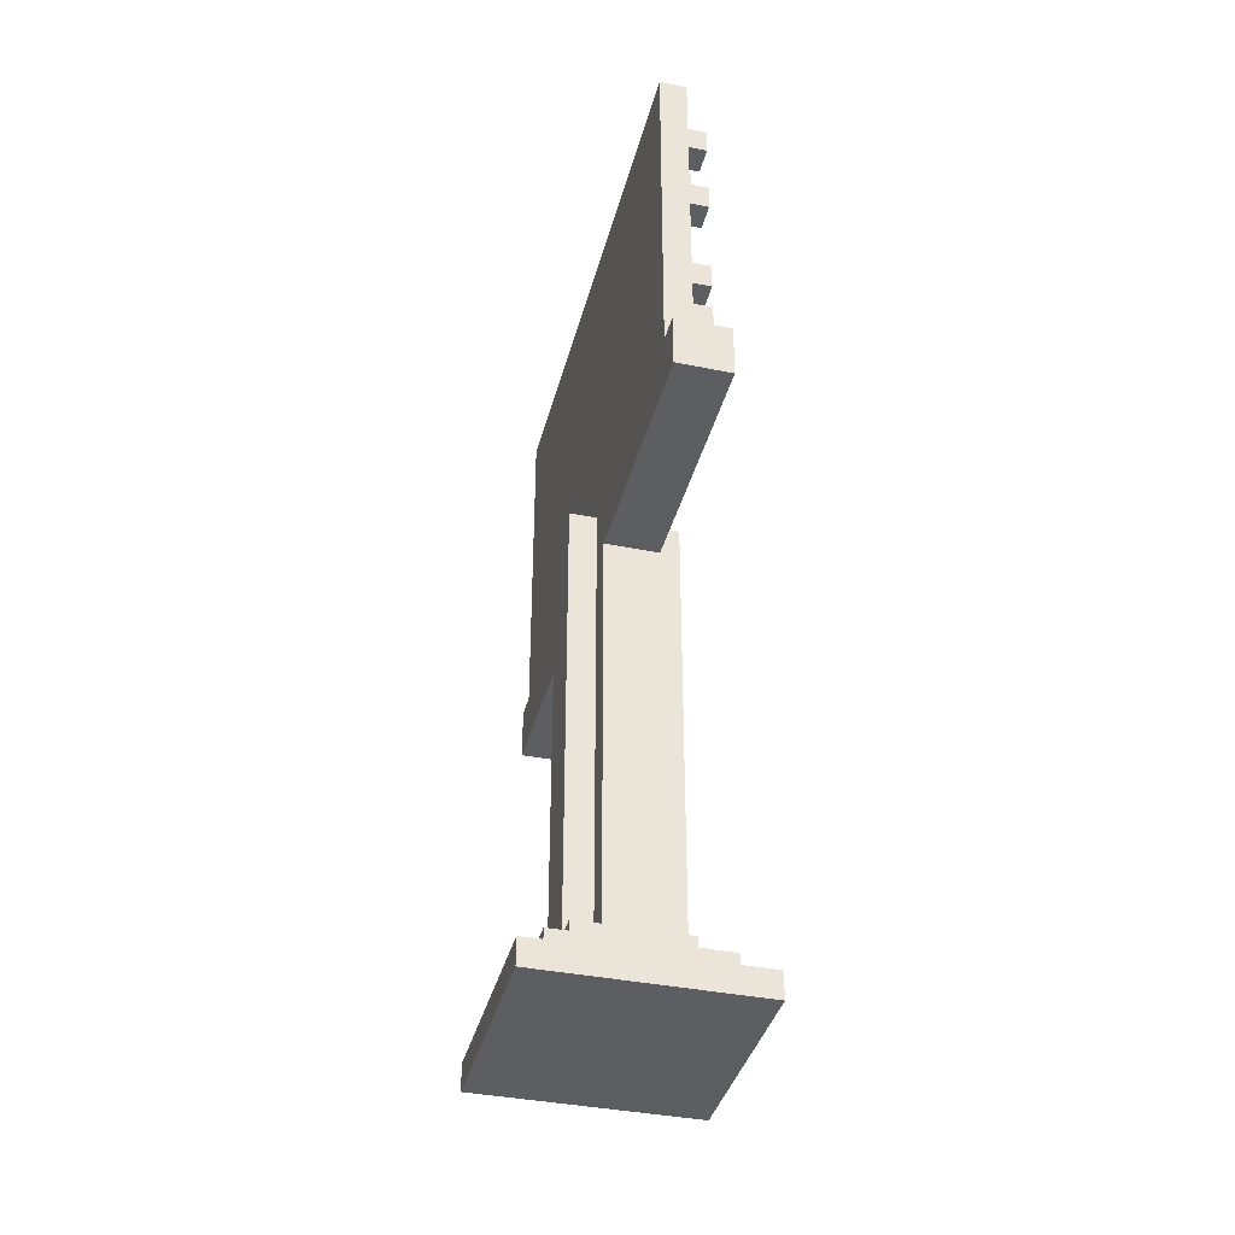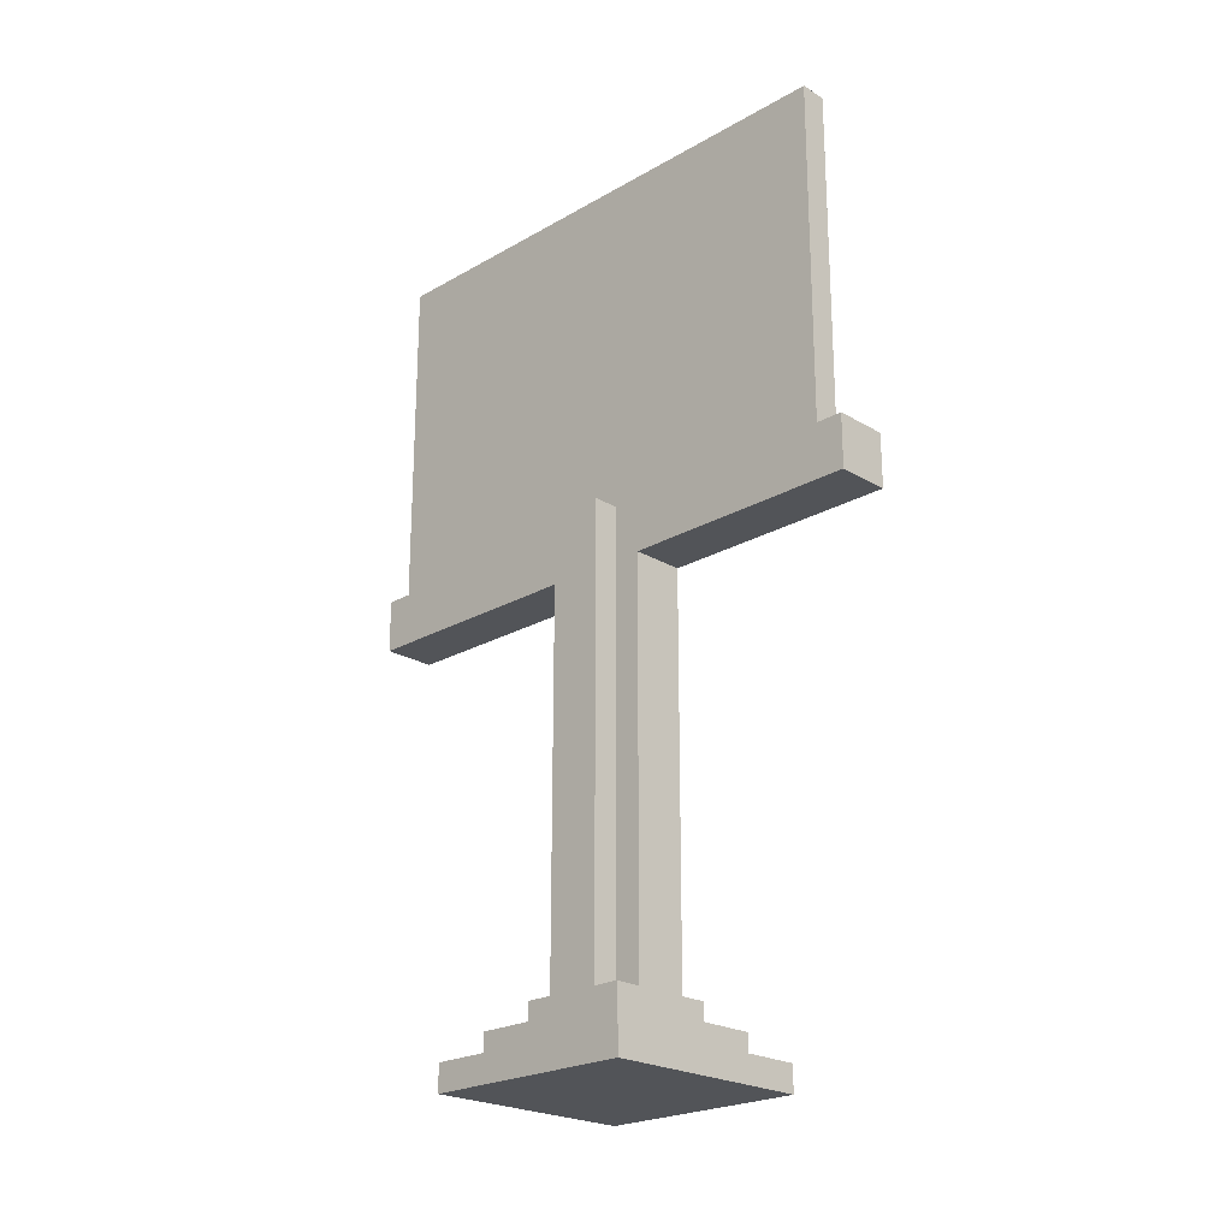
<metadata>
{"format":"obj","ext":"obj","renderer":"f3d","projection":"perspective","resolution":1024,"background":"white","views":[{"elev":-38.5,"azim":165.7,"up":"+Y"},{"elev":-22.8,"azim":134.4,"up":"+Y"}]}
</metadata>
<code>
o
v -0.5 0 0.3
v -0.5 0 -0.5
v -0.5 0.1 0.3
v -0.5 0.1 -0.5
v -0.4 0.1 0.2
v -0.4 0.1 -0.4
v -0.4 0.2 0.2
v -0.4 0.2 -0.4
v -0.3 0.2 0.1
v -0.3 0.2 -0.1
v -0.3 0.2 -0.2
v -0.3 0.2 -0.3
v -0.3 0.3 0.1
v -0.3 0.3 0
v -0.3 0.3 -0.1
v -0.3 0.3 -0.2
v -0.3 0.3 -0.3
v -0.3 2 0
v -0.3 2 -0.2
v -0.2 0.3 0.1
v -0.2 0.3 0
v -0.2 0.3 -0.2
v -0.2 0.3 -0.3
v -0.2 1.8 1
v -0.2 1.8 0.1
v -0.2 1.8 -0.3
v -0.2 1.8 -1.2
v -0.2 1.9 0.9
v -0.2 1.9 0
v -0.2 1.9 -0.2
v -0.2 1.9 -1.1
v -0.2 2 1
v -0.2 2 0.9
v -0.2 2 0.8
v -0.2 2 0.7
v -0.2 2 -0.5
v -0.2 2 -1
v -0.2 2 -1.1
v -0.2 2 -1.2
v -0.2 2.1 0.8
v -0.2 2.1 0.7
v -0.2 2.1 -0.5
v -0.2 2.1 -1
v -0.2 2.2 0.6
v -0.2 2.2 0.5
v -0.2 2.2 -0.7
v -0.2 2.2 -1
v -0.2 2.3 0.6
v -0.2 2.3 0.5
v -0.2 2.3 0.4
v -0.2 2.3 0.3
v -0.2 2.3 -0.7
v -0.2 2.3 -1
v -0.2 2.4 0.4
v -0.2 2.4 0.3
v -0.2 2.4 0.2
v -0.2 2.4 0.1
v -0.2 2.4 -0.4
v -0.2 2.4 -1
v -0.2 2.5 0.2
v -0.2 2.5 0.1
v -0.2 2.5 -0.4
v -0.2 2.5 -1
v -0.2 2.7 0.8
v -0.2 2.7 0.3
v -0.2 2.8 0.8
v -0.2 2.8 0.3
v -0.2 2.8 -0.6
v -0.2 2.8 -0.7
v -0.2 2.8 -0.9
v -0.2 2.8 -1
v -0.2 2.9 0.8
v -0.2 2.9 0.4
v -0.2 2.9 -0.6
v -0.2 2.9 -0.7
v -0.2 2.9 -0.9
v -0.2 2.9 -1
v -0.2 3 0.8
v -0.2 3 0.4
v -0.2 3.1 0.8
v -0.2 3.1 0.3
v -0.2 3.1 -0.3
v -0.2 3.1 -0.4
v -0.2 3.1 -0.5
v -0.2 3.1 -0.6
v -0.2 3.1 -0.7
v -0.2 3.1 -0.8
v -0.2 3.1 -0.9
v -0.2 3.1 -1
v -0.2 3.2 0.8
v -0.2 3.2 0.3
v -0.2 3.2 -0.3
v -0.2 3.2 -0.4
v -0.2 3.2 -0.5
v -0.2 3.2 -0.6
v -0.2 3.2 -0.7
v -0.2 3.2 -0.8
v -0.2 3.2 -0.9
v -0.2 3.2 -1
v -0.1 1.9 0.9
v -0.1 1.9 -1.1
v -0.1 2 0.9
v -0.1 2 0.8
v -0.1 2 0.7
v -0.1 2 -0.5
v -0.1 2 -1
v -0.1 2 -1.1
v -0.1 2.1 0.8
v -0.1 2.1 0.7
v -0.1 2.1 -0.5
v -0.1 2.1 -1
v -0.1 2.2 0.6
v -0.1 2.2 0.5
v -0.1 2.2 -0.7
v -0.1 2.2 -1
v -0.1 2.3 0.6
v -0.1 2.3 0.5
v -0.1 2.3 0.4
v -0.1 2.3 0.3
v -0.1 2.3 -0.7
v -0.1 2.3 -1
v -0.1 2.4 0.4
v -0.1 2.4 0.3
v -0.1 2.4 0.2
v -0.1 2.4 0.1
v -0.1 2.4 -0.4
v -0.1 2.4 -1
v -0.1 2.5 0.2
v -0.1 2.5 0.1
v -0.1 2.5 -0.4
v -0.1 2.5 -1
v -0.1 2.7 0.8
v -0.1 2.7 0.3
v -0.1 2.8 0.8
v -0.1 2.8 0.3
v -0.1 2.8 -0.6
v -0.1 2.8 -0.7
v -0.1 2.8 -0.9
v -0.1 2.8 -1
v -0.1 2.9 0.8
v -0.1 2.9 0.4
v -0.1 2.9 -0.6
v -0.1 2.9 -0.7
v -0.1 2.9 -0.9
v -0.1 2.9 -1
v -0.1 3 0.8
v -0.1 3 0.4
v -0.1 3.1 0.8
v -0.1 3.1 0.3
v -0.1 3.1 -0.3
v -0.1 3.1 -0.4
v -0.1 3.1 -0.5
v -0.1 3.1 -0.6
v -0.1 3.1 -0.7
v -0.1 3.1 -0.8
v -0.1 3.1 -0.9
v -0.1 3.1 -1
v -0.1 3.2 0.8
v -0.1 3.2 0.3
v -0.1 3.2 -0.3
v -0.1 3.2 -0.4
v -0.1 3.2 -0.5
v -0.1 3.2 -0.6
v -0.1 3.2 -0.7
v -0.1 3.2 -0.8
v -0.1 3.2 -0.9
v -0.1 3.2 -1
v -0.1 3.3 0.9
v -0.1 3.3 -1.1
v -0.2 1.9 0
v -0.2 1.9 -0.2
v -0.2 2 0
v -0.2 2 -0.2
v 0 0.3 0.1
v 0 0.3 0
v 0 0.3 -0.2
v 0 0.3 -0.3
v 0 1.8 1
v 0 1.8 0.1
v 0 1.8 -0.3
v 0 1.8 -1.2
v 0 1.9 0.9
v 0 1.9 0
v 0 1.9 -0.2
v 0 1.9 -1.1
v 0 2 1
v 0 2 0.9
v 0 2 0
v 0 2 -0.2
v 0 2 -1.1
v 0 2 -1.2
v 0 3.3 0.9
v 0 3.3 -1.1
v 0.1 0.2 0.1
v 0.1 0.2 -0.1
v 0.1 0.2 -0.2
v 0.1 0.2 -0.3
v 0.1 0.3 0.1
v 0.1 0.3 0
v 0.1 0.3 -0.1
v 0.1 0.3 -0.2
v 0.1 0.3 -0.3
v 0.1 2 0
v 0.1 2 -0.2
v 0.2 0.1 0.2
v 0.2 0.1 -0.4
v 0.2 0.2 0.2
v 0.2 0.2 -0.4
v 0.3 0 0.3
v 0.3 0 -0.5
v 0.3 0.1 0.3
v 0.3 0.1 -0.5
v -0.2 1.8 1
v -0.2 2 1
v 0 1.8 1
v 0 2 1
v -0.1 2 0.9
v -0.1 3.3 0.9
v 0 2 0.9
v 0 3.3 0.9
v -0.2 2 0.8
v -0.2 2.1 0.8
v -0.2 2.7 0.8
v -0.2 2.8 0.8
v -0.2 2.9 0.8
v -0.2 3 0.8
v -0.2 3.1 0.8
v -0.2 3.2 0.8
v -0.1 2 0.8
v -0.1 2.1 0.8
v -0.1 2.7 0.8
v -0.1 2.8 0.8
v -0.1 2.9 0.8
v -0.1 3 0.8
v -0.1 3.1 0.8
v -0.1 3.2 0.8
v -0.2 2.2 0.6
v -0.2 2.3 0.6
v -0.1 2.2 0.6
v -0.1 2.3 0.6
v -0.2 2.3 0.4
v -0.2 2.4 0.4
v -0.1 2.3 0.4
v -0.1 2.4 0.4
v -0.5 0 0.3
v -0.5 0.1 0.3
v 0.3 0 0.3
v 0.3 0.1 0.3
v -0.4 0.1 0.2
v -0.4 0.2 0.2
v -0.2 2.4 0.2
v -0.2 2.5 0.2
v -0.1 2.4 0.2
v -0.1 2.5 0.2
v 0.2 0.1 0.2
v 0.2 0.2 0.2
v -0.3 0.2 0.1
v -0.3 0.3 0.1
v -0.2 0.3 0.1
v -0.2 1.8 0.1
v 0 0.3 0.1
v 0 1.8 0.1
v 0.1 0.2 0.1
v 0.1 0.3 0.1
v -0.3 0.3 0
v -0.3 2 0
v -0.2 0.3 0
v -0.2 1.9 0
v -0.2 2 0
v 0 0.3 0
v 0 1.9 0
v 0 2 0
v 0.1 0.3 0
v 0.1 2 0
v -0.2 3.1 -0.3
v -0.2 3.2 -0.3
v -0.1 3.1 -0.3
v -0.1 3.2 -0.3
v -0.2 2.4 -0.4
v -0.2 2.5 -0.4
v -0.1 2.4 -0.4
v -0.1 2.5 -0.4
v -0.2 2 -0.5
v -0.2 2.1 -0.5
v -0.2 3.1 -0.5
v -0.2 3.2 -0.5
v -0.1 2 -0.5
v -0.1 2.1 -0.5
v -0.1 3.1 -0.5
v -0.1 3.2 -0.5
v -0.2 2.8 -0.6
v -0.2 2.9 -0.6
v -0.1 2.8 -0.6
v -0.1 2.9 -0.6
v -0.2 2.2 -0.7
v -0.2 2.3 -0.7
v -0.2 3.1 -0.7
v -0.2 3.2 -0.7
v -0.1 2.2 -0.7
v -0.1 2.3 -0.7
v -0.1 3.1 -0.7
v -0.1 3.2 -0.7
v -0.2 2.8 -0.9
v -0.2 2.9 -0.9
v -0.2 3.1 -0.9
v -0.2 3.2 -0.9
v -0.1 2.8 -0.9
v -0.1 2.9 -0.9
v -0.1 3.1 -0.9
v -0.1 3.2 -0.9
v -0.2 1.9 -1.1
v -0.2 2 -1.1
v -0.1 1.9 -1.1
v -0.1 2 -1.1
v -0.2 1.9 0.9
v -0.2 2 0.9
v -0.1 1.9 0.9
v -0.1 2 0.9
v -0.2 2 0.7
v -0.2 2.1 0.7
v -0.1 2 0.7
v -0.1 2.1 0.7
v -0.2 2.2 0.5
v -0.2 2.3 0.5
v -0.1 2.2 0.5
v -0.1 2.3 0.5
v -0.2 2.9 0.4
v -0.2 3 0.4
v -0.1 2.9 0.4
v -0.1 3 0.4
v -0.2 2.3 0.3
v -0.2 2.4 0.3
v -0.2 2.7 0.3
v -0.2 2.8 0.3
v -0.2 3.1 0.3
v -0.2 3.2 0.3
v -0.1 2.3 0.3
v -0.1 2.4 0.3
v -0.1 2.7 0.3
v -0.1 2.8 0.3
v -0.1 3.1 0.3
v -0.1 3.2 0.3
v -0.2 2.4 0.1
v -0.2 2.5 0.1
v -0.1 2.4 0.1
v -0.1 2.5 0.1
v -0.3 0.3 -0.2
v -0.3 2 -0.2
v -0.2 0.3 -0.2
v -0.2 1.9 -0.2
v -0.2 2 -0.2
v 0 0.3 -0.2
v 0 1.9 -0.2
v 0 2 -0.2
v 0.1 0.3 -0.2
v 0.1 2 -0.2
v -0.3 0.2 -0.3
v -0.3 0.3 -0.3
v -0.2 0.3 -0.3
v -0.2 1.8 -0.3
v 0 0.3 -0.3
v 0 1.8 -0.3
v 0.1 0.2 -0.3
v 0.1 0.3 -0.3
v -0.4 0.1 -0.4
v -0.4 0.2 -0.4
v -0.2 3.1 -0.4
v -0.2 3.2 -0.4
v -0.1 3.1 -0.4
v -0.1 3.2 -0.4
v 0.2 0.1 -0.4
v 0.2 0.2 -0.4
v -0.5 0 -0.5
v -0.5 0.1 -0.5
v 0.3 0 -0.5
v 0.3 0.1 -0.5
v -0.2 3.1 -0.6
v -0.2 3.2 -0.6
v -0.1 3.1 -0.6
v -0.1 3.2 -0.6
v -0.2 2.8 -0.7
v -0.2 2.9 -0.7
v -0.1 2.8 -0.7
v -0.1 2.9 -0.7
v -0.2 3.1 -0.8
v -0.2 3.2 -0.8
v -0.1 3.1 -0.8
v -0.1 3.2 -0.8
v -0.2 2 -1
v -0.2 2.1 -1
v -0.2 2.2 -1
v -0.2 2.3 -1
v -0.2 2.4 -1
v -0.2 2.5 -1
v -0.2 2.8 -1
v -0.2 2.9 -1
v -0.2 3.1 -1
v -0.2 3.2 -1
v -0.1 2 -1
v -0.1 2.1 -1
v -0.1 2.2 -1
v -0.1 2.3 -1
v -0.1 2.4 -1
v -0.1 2.5 -1
v -0.1 2.8 -1
v -0.1 2.9 -1
v -0.1 3.1 -1
v -0.1 3.2 -1
v -0.1 2 -1.1
v -0.1 3.3 -1.1
v 0 2 -1.1
v 0 3.3 -1.1
v -0.2 1.8 -1.2
v -0.2 2 -1.2
v 0 1.8 -1.2
v 0 2 -1.2
v -0.5 0 0.3
v 0.3 0 0.3
v -0.3 0 0.1
v 0.1 0 0.1
v -0.3 0 -0.1
v 0.1 0 -0.1
v -0.3 0 -0.2
v 0.1 0 -0.2
v -0.3 0 -0.3
v 0.1 0 -0.3
v -0.5 0 -0.5
v 0.3 0 -0.5
v -0.2 1.8 1
v 0 1.8 1
v -0.2 1.8 0.1
v 0 1.8 0.1
v -0.2 1.8 -0.3
v 0 1.8 -0.3
v -0.2 1.8 -1.2
v 0 1.8 -1.2
v -0.2 2 0.8
v -0.1 2 0.8
v -0.2 2 0.7
v -0.1 2 0.7
v -0.2 2 -0.5
v -0.1 2 -0.5
v -0.2 2 -1
v -0.1 2 -1
v -0.2 2.2 0.6
v -0.1 2.2 0.6
v -0.2 2.2 0.5
v -0.1 2.2 0.5
v -0.2 2.2 -0.7
v -0.1 2.2 -0.7
v -0.2 2.2 -1
v -0.1 2.2 -1
v -0.2 2.3 0.4
v -0.1 2.3 0.4
v -0.2 2.3 0.3
v -0.1 2.3 0.3
v -0.2 2.4 0.2
v -0.1 2.4 0.2
v -0.2 2.4 0.1
v -0.1 2.4 0.1
v -0.2 2.4 -0.4
v -0.1 2.4 -0.4
v -0.2 2.4 -1
v -0.1 2.4 -1
v -0.2 2.7 0.8
v -0.1 2.7 0.8
v -0.2 2.7 0.3
v -0.1 2.7 0.3
v -0.2 2.8 -0.6
v -0.1 2.8 -0.6
v -0.2 2.8 -0.7
v -0.1 2.8 -0.7
v -0.2 2.8 -0.9
v -0.1 2.8 -0.9
v -0.2 2.8 -1
v -0.1 2.8 -1
v -0.2 2.9 0.8
v -0.1 2.9 0.8
v -0.2 2.9 0.4
v -0.1 2.9 0.4
v -0.2 3.1 0.8
v -0.1 3.1 0.8
v -0.2 3.1 0.3
v -0.1 3.1 0.3
v -0.2 3.1 -0.3
v -0.1 3.1 -0.3
v -0.2 3.1 -0.4
v -0.1 3.1 -0.4
v -0.2 3.1 -0.5
v -0.1 3.1 -0.5
v -0.2 3.1 -0.6
v -0.1 3.1 -0.6
v -0.2 3.1 -0.7
v -0.1 3.1 -0.7
v -0.2 3.1 -0.8
v -0.1 3.1 -0.8
v -0.2 3.1 -0.9
v -0.1 3.1 -0.9
v -0.2 3.1 -1
v -0.1 3.1 -1
v -0.5 0.1 0.3
v 0.3 0.1 0.3
v -0.4 0.1 0.2
v 0.2 0.1 0.2
v -0.4 0.1 -0.4
v 0.2 0.1 -0.4
v -0.5 0.1 -0.5
v 0.3 0.1 -0.5
v -0.4 0.2 0.2
v 0.2 0.2 0.2
v -0.3 0.2 0.1
v 0.1 0.2 0.1
v -0.3 0.2 -0.1
v 0.1 0.2 -0.1
v -0.3 0.2 -0.2
v 0.1 0.2 -0.2
v -0.3 0.2 -0.3
v 0.1 0.2 -0.3
v -0.4 0.2 -0.4
v 0.2 0.2 -0.4
v -0.3 0.3 0.1
v -0.2 0.3 0.1
v 0 0.3 0.1
v 0.1 0.3 0.1
v -0.3 0.3 0
v -0.2 0.3 0
v 0 0.3 0
v 0.1 0.3 0
v -0.3 0.3 -0.2
v -0.2 0.3 -0.2
v 0 0.3 -0.2
v 0.1 0.3 -0.2
v -0.3 0.3 -0.3
v -0.2 0.3 -0.3
v 0 0.3 -0.3
v 0.1 0.3 -0.3
v -0.2 1.9 0.9
v -0.1 1.9 0.9
v -0.2 1.9 0
v -0.2 1.9 -0.2
v -0.2 1.9 -1.1
v -0.1 1.9 -1.1
v -0.2 2 1
v 0 2 1
v -0.2 2 0.9
v -0.1 2 0.9
v 0 2 0.9
v -0.3 2 0
v -0.2 2 0
v 0 2 0
v 0.1 2 0
v -0.3 2 -0.2
v -0.2 2 -0.2
v 0 2 -0.2
v 0.1 2 -0.2
v -0.2 2 -1.1
v -0.1 2 -1.1
v 0 2 -1.1
v -0.2 2 -1.2
v 0 2 -1.2
v -0.2 2.1 0.8
v -0.1 2.1 0.8
v -0.2 2.1 0.7
v -0.1 2.1 0.7
v -0.2 2.1 -0.5
v -0.1 2.1 -0.5
v -0.2 2.1 -1
v -0.1 2.1 -1
v -0.2 2.3 0.6
v -0.1 2.3 0.6
v -0.2 2.3 0.5
v -0.1 2.3 0.5
v -0.2 2.3 -0.7
v -0.1 2.3 -0.7
v -0.2 2.3 -1
v -0.1 2.3 -1
v -0.2 2.4 0.4
v -0.1 2.4 0.4
v -0.2 2.4 0.3
v -0.1 2.4 0.3
v -0.2 2.5 0.2
v -0.1 2.5 0.2
v -0.2 2.5 0.1
v -0.1 2.5 0.1
v -0.2 2.5 -0.4
v -0.1 2.5 -0.4
v -0.2 2.5 -1
v -0.1 2.5 -1
v -0.2 2.8 0.8
v -0.1 2.8 0.8
v -0.2 2.8 0.3
v -0.1 2.8 0.3
v -0.2 2.9 -0.6
v -0.1 2.9 -0.6
v -0.2 2.9 -0.7
v -0.1 2.9 -0.7
v -0.2 2.9 -0.9
v -0.1 2.9 -0.9
v -0.2 2.9 -1
v -0.1 2.9 -1
v -0.2 3 0.8
v -0.1 3 0.8
v -0.2 3 0.4
v -0.1 3 0.4
v -0.2 3.2 0.8
v -0.1 3.2 0.8
v -0.2 3.2 0.3
v -0.1 3.2 0.3
v -0.2 3.2 -0.3
v -0.1 3.2 -0.3
v -0.2 3.2 -0.4
v -0.1 3.2 -0.4
v -0.2 3.2 -0.5
v -0.1 3.2 -0.5
v -0.2 3.2 -0.6
v -0.1 3.2 -0.6
v -0.2 3.2 -0.7
v -0.1 3.2 -0.7
v -0.2 3.2 -0.8
v -0.1 3.2 -0.8
v -0.2 3.2 -0.9
v -0.1 3.2 -0.9
v -0.2 3.2 -1
v -0.1 3.2 -1
v -0.1 3.3 0.9
v 0 3.3 0.9
v -0.1 3.3 -1.1
v 0 3.3 -1.1
f 3 2 1
f 4 2 3
f 7 6 5
f 8 6 7
f 13 10 9
f 14 10 13
f 15 11 10
f 15 10 14
f 16 12 11
f 16 11 15
f 17 12 16
f 18 15 14
f 18 16 15
f 19 16 18
f 25 21 20
f 26 23 22
f 28 25 24
f 29 21 25
f 29 25 28
f 30 27 26
f 30 26 22
f 31 27 30
f 32 28 24
f 33 28 32
f 38 27 31
f 39 27 38
f 40 35 34
f 41 35 40
f 42 37 36
f 43 37 42
f 48 45 44
f 49 45 48
f 52 47 46
f 53 47 52
f 54 51 50
f 55 51 54
f 60 57 56
f 61 57 60
f 62 59 58
f 63 59 62
f 66 65 64
f 67 65 66
f 74 69 68
f 75 69 74
f 76 71 70
f 77 71 76
f 78 73 72
f 79 73 78
f 90 81 80
f 91 81 90
f 92 83 82
f 93 83 92
f 94 85 84
f 95 85 94
f 96 87 86
f 97 87 96
f 98 89 88
f 99 89 98
f 102 101 100
f 103 101 102
f 104 101 103
f 105 101 104
f 106 101 105
f 107 101 106
f 108 103 102
f 109 105 104
f 110 105 109
f 111 107 106
f 112 110 109
f 112 111 110
f 112 109 108
f 113 111 112
f 114 111 113
f 115 107 111
f 115 111 114
f 116 112 108
f 117 114 113
f 118 114 117
f 119 114 118
f 120 114 119
f 121 107 115
f 122 117 116
f 122 118 117
f 123 120 119
f 123 121 120
f 124 121 123
f 125 121 124
f 126 121 125
f 127 107 121
f 127 121 126
f 128 123 122
f 128 124 123
f 129 126 125
f 130 126 129
f 131 107 127
f 132 116 108
f 132 131 130
f 132 108 102
f 132 122 116
f 132 129 128
f 132 128 122
f 132 130 129
f 133 131 132
f 134 132 102
f 135 131 133
f 136 131 135
f 137 131 136
f 138 131 137
f 139 107 131
f 139 131 138
f 140 134 102
f 140 135 134
f 140 136 135
f 141 136 140
f 142 136 141
f 143 138 137
f 144 138 143
f 145 107 139
f 146 140 102
f 147 142 141
f 147 144 143
f 147 145 144
f 147 143 142
f 148 146 102
f 148 147 146
f 149 145 147
f 149 147 148
f 150 145 149
f 151 145 150
f 152 145 151
f 153 145 152
f 154 145 153
f 155 145 154
f 156 145 155
f 157 107 145
f 157 145 156
f 158 148 102
f 159 150 149
f 160 150 159
f 161 152 151
f 162 152 161
f 163 154 153
f 164 154 163
f 165 156 155
f 166 156 165
f 167 107 157
f 168 166 165
f 168 167 166
f 168 164 163
f 168 162 161
f 168 165 164
f 168 158 102
f 168 163 162
f 168 160 159
f 168 161 160
f 168 159 158
f 169 107 167
f 169 167 168
f 170 171 172
f 172 171 173
f 174 175 179
f 176 177 180
f 178 179 182
f 179 175 183
f 182 179 183
f 180 181 184
f 176 180 184
f 184 181 185
f 178 182 186
f 182 183 187
f 186 182 187
f 187 183 188
f 184 185 189
f 185 181 190
f 189 185 190
f 190 181 191
f 188 189 192
f 187 188 192
f 189 190 192
f 192 190 193
f 194 195 198
f 198 195 199
f 195 196 200
f 199 195 200
f 196 197 201
f 200 196 201
f 201 197 202
f 199 200 203
f 200 201 203
f 203 201 204
f 205 206 207
f 207 206 208
f 209 210 211
f 211 210 212
f 215 214 213
f 216 214 215
f 219 218 217
f 220 218 219
f 229 222 221
f 230 222 229
f 231 224 223
f 232 224 231
f 233 226 225
f 234 226 233
f 235 228 227
f 236 228 235
f 239 238 237
f 240 238 239
f 243 242 241
f 244 242 243
f 247 246 245
f 248 246 247
f 253 252 251
f 254 252 253
f 255 250 249
f 256 250 255
f 259 258 257
f 261 259 257
f 261 260 259
f 262 260 261
f 263 261 257
f 264 261 263
f 267 266 265
f 268 266 267
f 269 266 268
f 273 271 270
f 273 272 271
f 274 272 273
f 277 276 275
f 278 276 277
f 281 280 279
f 282 280 281
f 287 284 283
f 288 284 287
f 289 286 285
f 290 286 289
f 293 292 291
f 294 292 293
f 299 296 295
f 300 296 299
f 301 298 297
f 302 298 301
f 307 304 303
f 308 304 307
f 309 306 305
f 310 306 309
f 313 312 311
f 314 312 313
f 315 316 317
f 317 316 318
f 319 320 321
f 321 320 322
f 323 324 325
f 325 324 326
f 327 328 329
f 329 328 330
f 331 332 337
f 337 332 338
f 333 334 339
f 339 334 340
f 335 336 341
f 341 336 342
f 343 344 345
f 345 344 346
f 347 348 349
f 349 348 350
f 350 348 351
f 352 353 355
f 353 354 355
f 355 354 356
f 357 358 359
f 357 359 361
f 359 360 361
f 361 360 362
f 357 361 363
f 363 361 364
f 367 368 369
f 369 368 370
f 365 366 371
f 371 366 372
f 373 374 375
f 375 374 376
f 377 378 379
f 379 378 380
f 381 382 383
f 383 382 384
f 385 386 387
f 387 386 388
f 389 390 399
f 399 390 400
f 391 392 401
f 401 392 402
f 393 394 403
f 403 394 404
f 395 396 405
f 405 396 406
f 397 398 407
f 407 398 408
f 409 410 411
f 411 410 412
f 413 414 415
f 415 414 416
f 419 418 417
f 420 418 419
f 421 419 417
f 421 420 419
f 422 418 420
f 422 420 421
f 423 421 417
f 423 422 421
f 424 418 422
f 424 422 423
f 425 423 417
f 425 424 423
f 426 418 424
f 426 424 425
f 427 425 417
f 427 426 425
f 428 418 426
f 428 426 427
f 431 430 429
f 432 430 431
f 435 434 433
f 436 434 435
f 439 438 437
f 440 438 439
f 443 442 441
f 444 442 443
f 447 446 445
f 448 446 447
f 451 450 449
f 452 450 451
f 455 454 453
f 456 454 455
f 459 458 457
f 460 458 459
f 463 462 461
f 464 462 463
f 467 466 465
f 468 466 467
f 471 470 469
f 472 470 471
f 475 474 473
f 476 474 475
f 479 478 477
f 480 478 479
f 483 482 481
f 484 482 483
f 487 486 485
f 488 486 487
f 491 490 489
f 492 490 491
f 495 494 493
f 496 494 495
f 499 498 497
f 500 498 499
f 501 502 503
f 503 502 504
f 501 503 505
f 504 502 506
f 501 505 507
f 505 506 507
f 506 502 508
f 507 506 508
f 509 510 511
f 511 510 512
f 509 511 513
f 512 510 514
f 509 513 515
f 514 510 516
f 509 515 517
f 516 510 518
f 509 517 519
f 517 518 519
f 518 510 520
f 519 518 520
f 521 522 525
f 525 522 526
f 523 524 527
f 527 524 528
f 529 530 533
f 533 530 534
f 531 532 535
f 535 532 536
f 537 538 539
f 539 538 540
f 540 538 541
f 541 538 542
f 543 544 545
f 545 544 546
f 546 544 547
f 548 549 552
f 552 549 553
f 550 551 554
f 554 551 555
f 556 557 559
f 557 558 559
f 559 558 560
f 561 562 563
f 563 562 564
f 565 566 567
f 567 566 568
f 569 570 571
f 571 570 572
f 573 574 575
f 575 574 576
f 577 578 579
f 579 578 580
f 581 582 583
f 583 582 584
f 585 586 587
f 587 586 588
f 589 590 591
f 591 590 592
f 593 594 595
f 595 594 596
f 597 598 599
f 599 598 600
f 601 602 603
f 603 602 604
f 605 606 607
f 607 606 608
f 609 610 611
f 611 610 612
f 613 614 615
f 615 614 616
f 617 618 619
f 619 618 620
f 621 622 623
f 623 622 624
f 625 626 627
f 627 626 628

</code>
